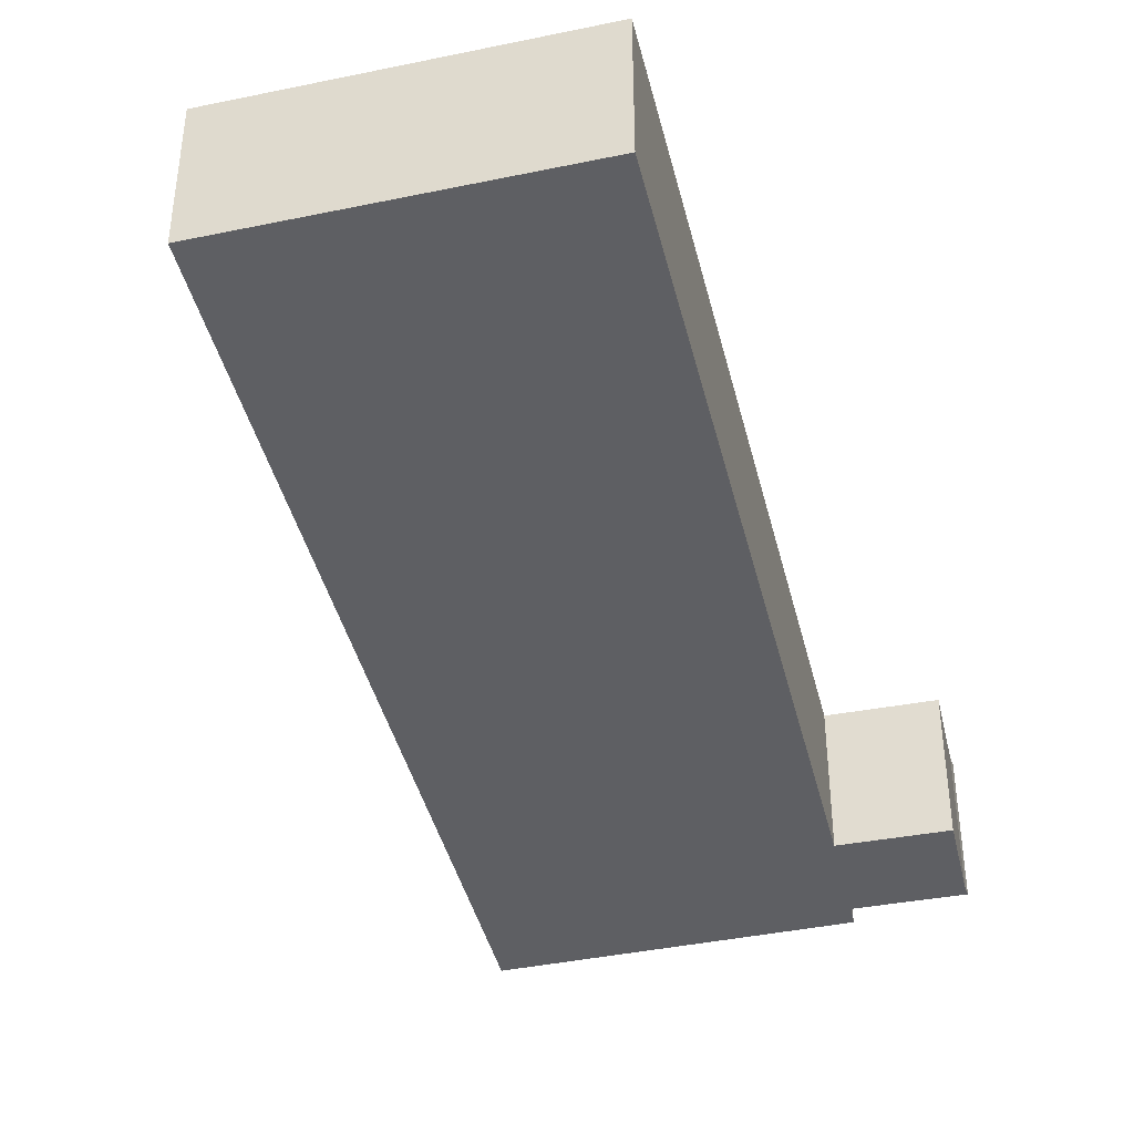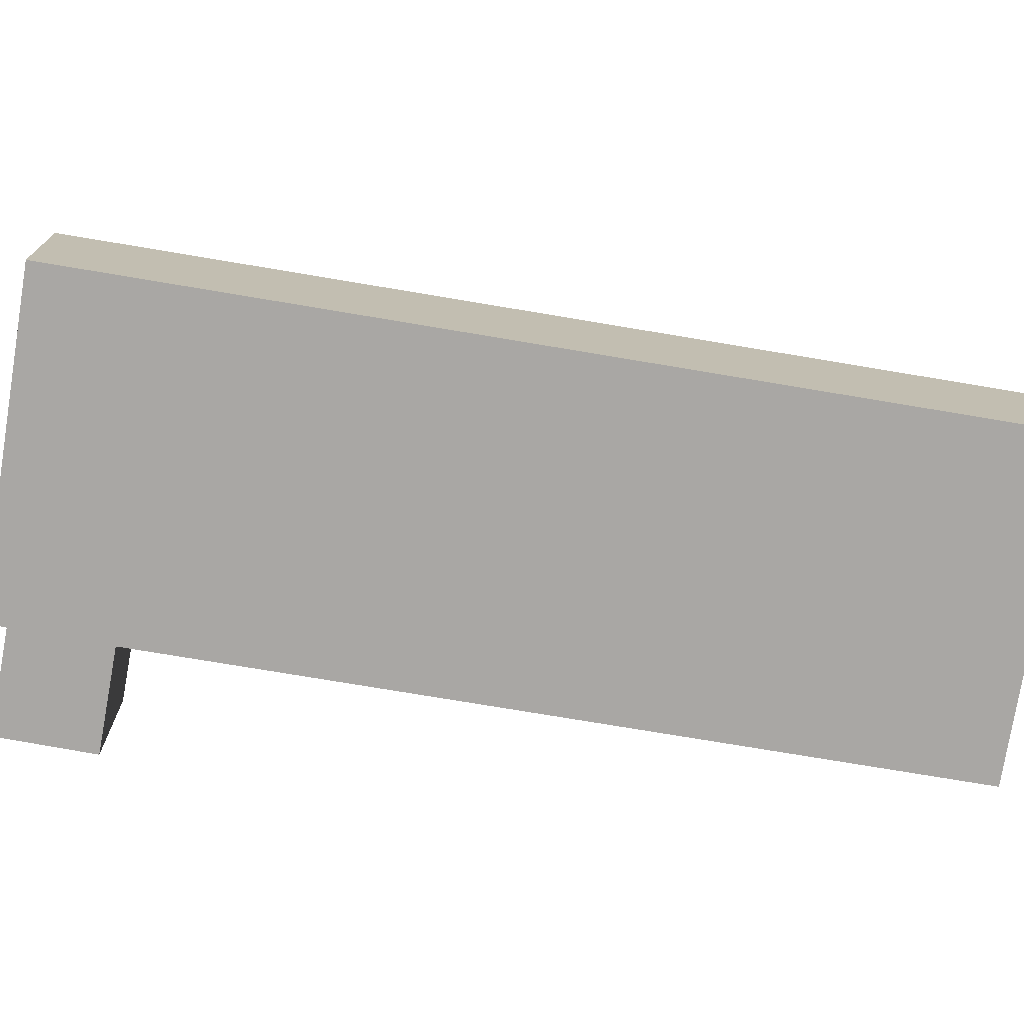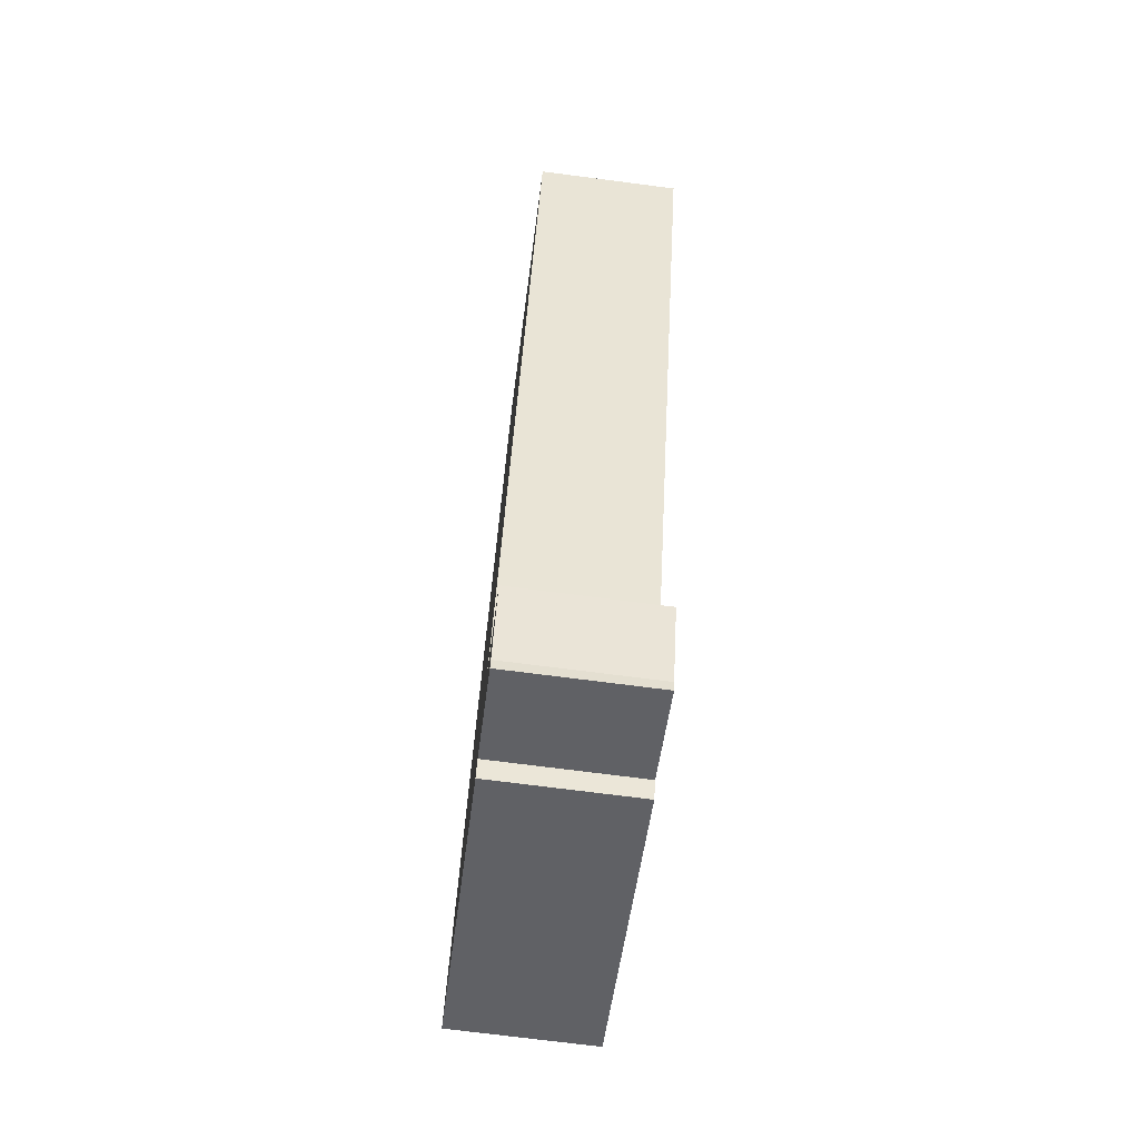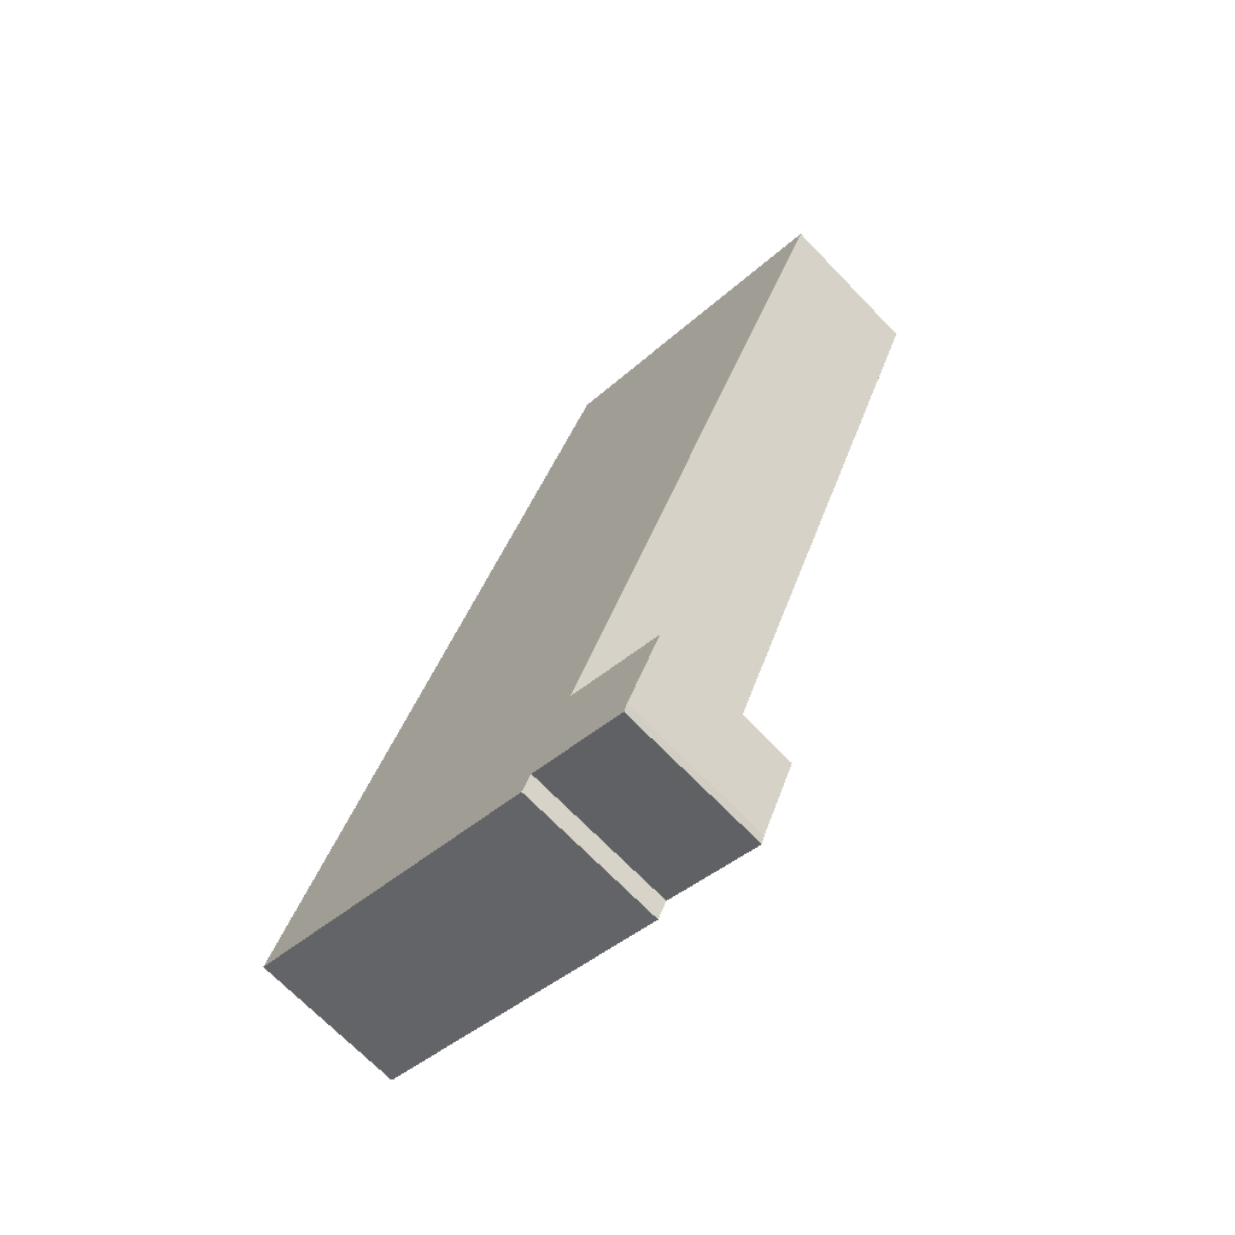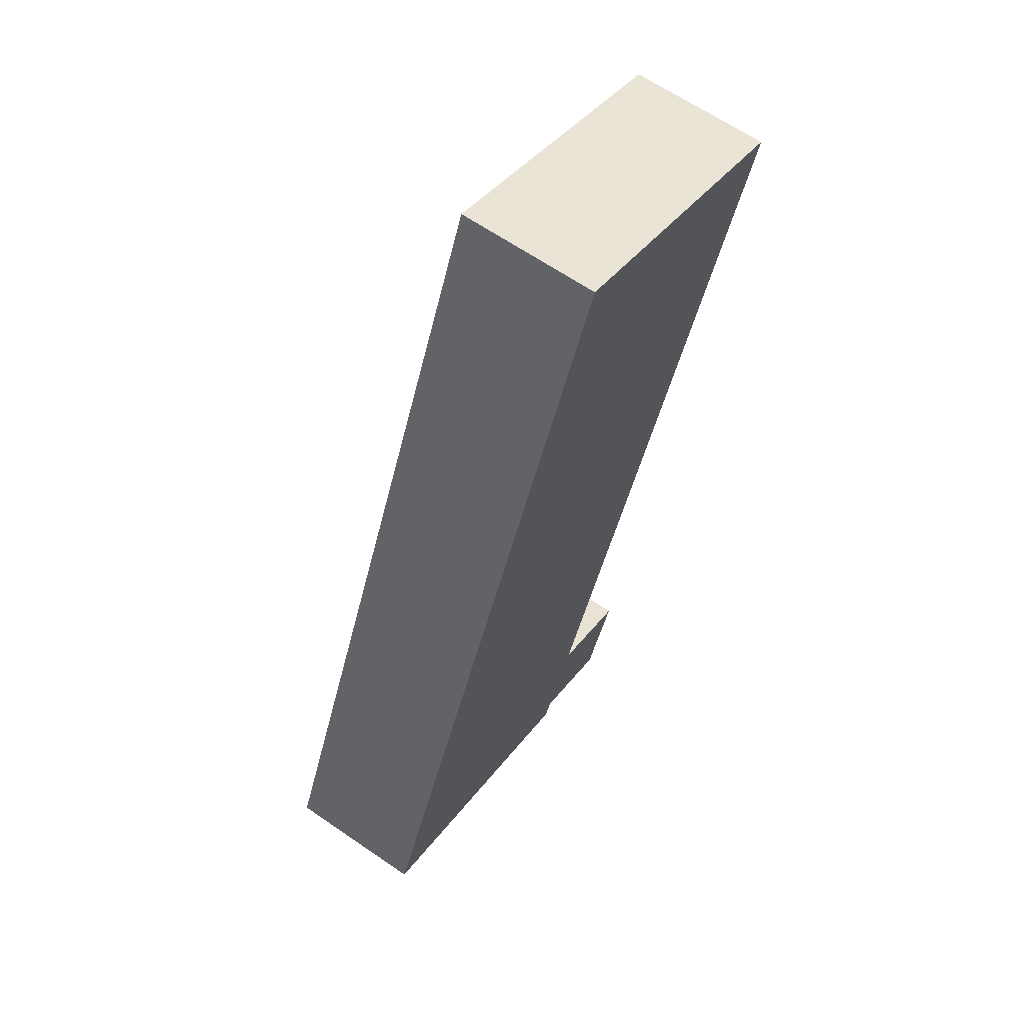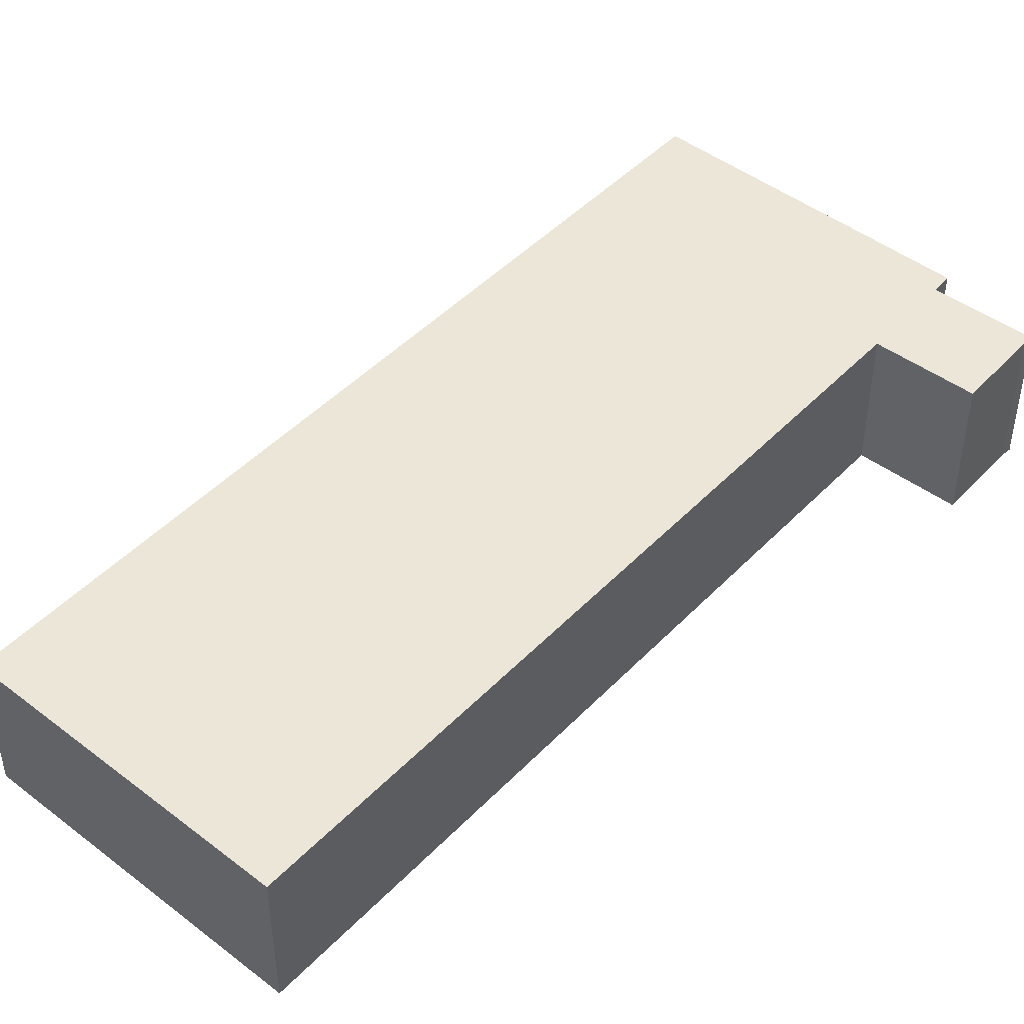
<metadata>
{"format":"obj","ext":"obj","renderer":"f3d","projection":"perspective","resolution":1024,"background":"white","views":[{"elev":-42.0,"azim":36.4,"up":"+Y"},{"elev":-74.8,"azim":-76.7,"up":"+Y"},{"elev":-71.4,"azim":82.6,"up":"+Z"},{"elev":-70.3,"azim":44.1,"up":"+Z"},{"elev":64.4,"azim":-55.3,"up":"+Z"},{"elev":46.5,"azim":63.6,"up":"+Y"}]}
</metadata>
<code>
v  8.163 2.894 -2.779
v  6.969 2.894 -0.369
v  8.855 2.894 -1.201
v  8.099 2.894 -2.985
v  6.641 2.894 -2.339
v  7.314 2.894 16.66
v  13.14 2.894 14.28
v  7.056 2.894 16.76
v  6.641 2.894 15.78
v  0 2.894 1.772e-16
v  6.194 2.894 -2.141
v  6.013 2.894 -2.515
v  7.056 -1.027e-15 16.76
v  13.14 -8.741e-16 14.28
v  7.314 -1.02e-15 16.66
v  6.641 -9.661e-16 15.78
v  0 0 0
v  6.969 2.259e-17 -0.369
v  8.855 7.354e-17 -1.201
v  8.163 1.702e-16 -2.779
v  6.194 1.311e-16 -2.141
v  6.013 1.54e-16 -2.515
v  8.099 1.828e-16 -2.985
v  6.641 1.432e-16 -2.339
g defaultobject
f 1 2 3
f 2 1 4
f 2 4 5
f 2 6 7
f 6 2 8
f 8 2 9
f 9 2 10
f 10 2 11
f 11 2 5
f 10 11 12
f 13 6 8
f 6 13 7
f 7 13 14
f 14 13 15
f 9 13 8
f 13 9 16
f 16 9 10
f 16 10 17
f 14 2 7
f 2 14 18
f 19 1 3
f 1 19 20
f 21 12 11
f 12 21 22
f 18 3 2
f 3 18 19
f 20 4 1
f 4 20 23
f 23 5 4
f 5 23 11
f 11 23 21
f 21 23 24
f 22 10 12
f 10 22 17
f 20 24 23
f 24 20 19
f 24 19 21
f 21 17 22
f 17 21 19
f 17 19 18
f 17 18 14
f 17 14 16
f 16 14 15
f 16 15 13

</code>
